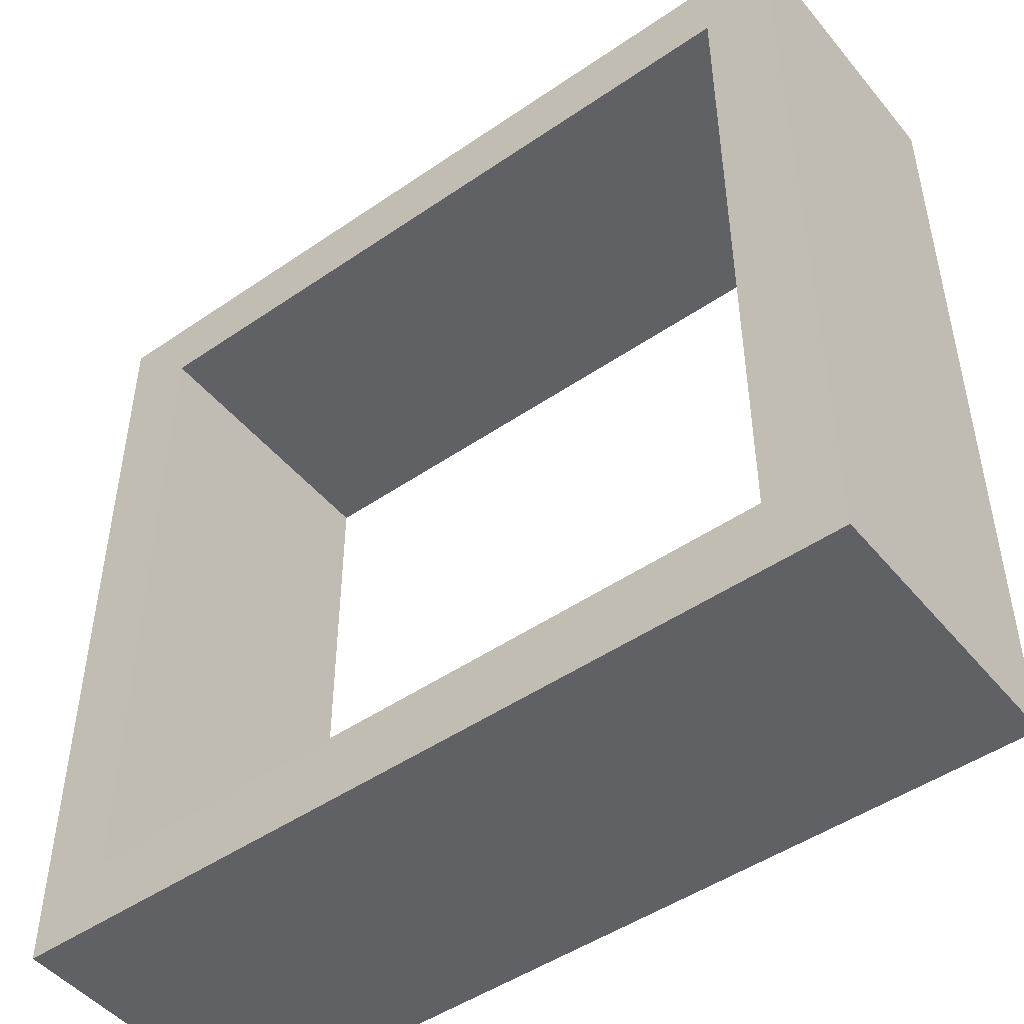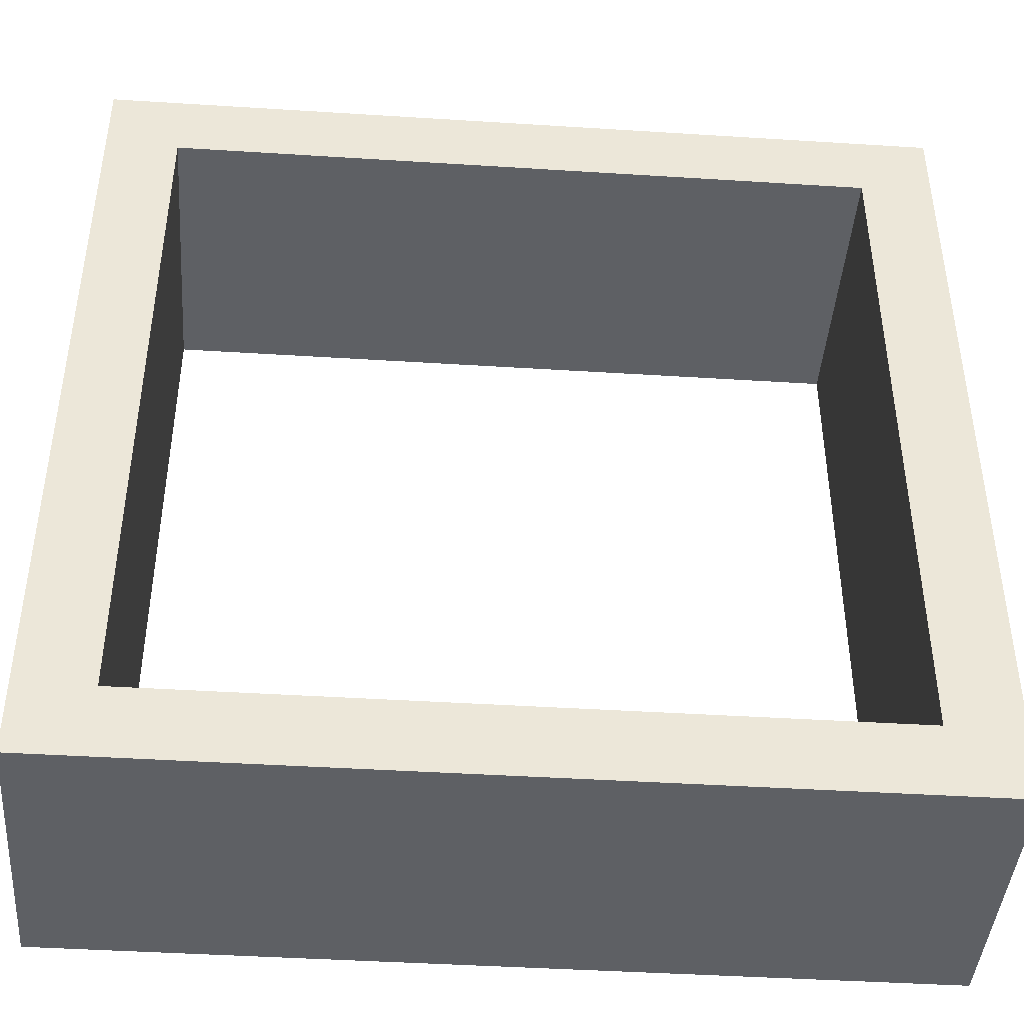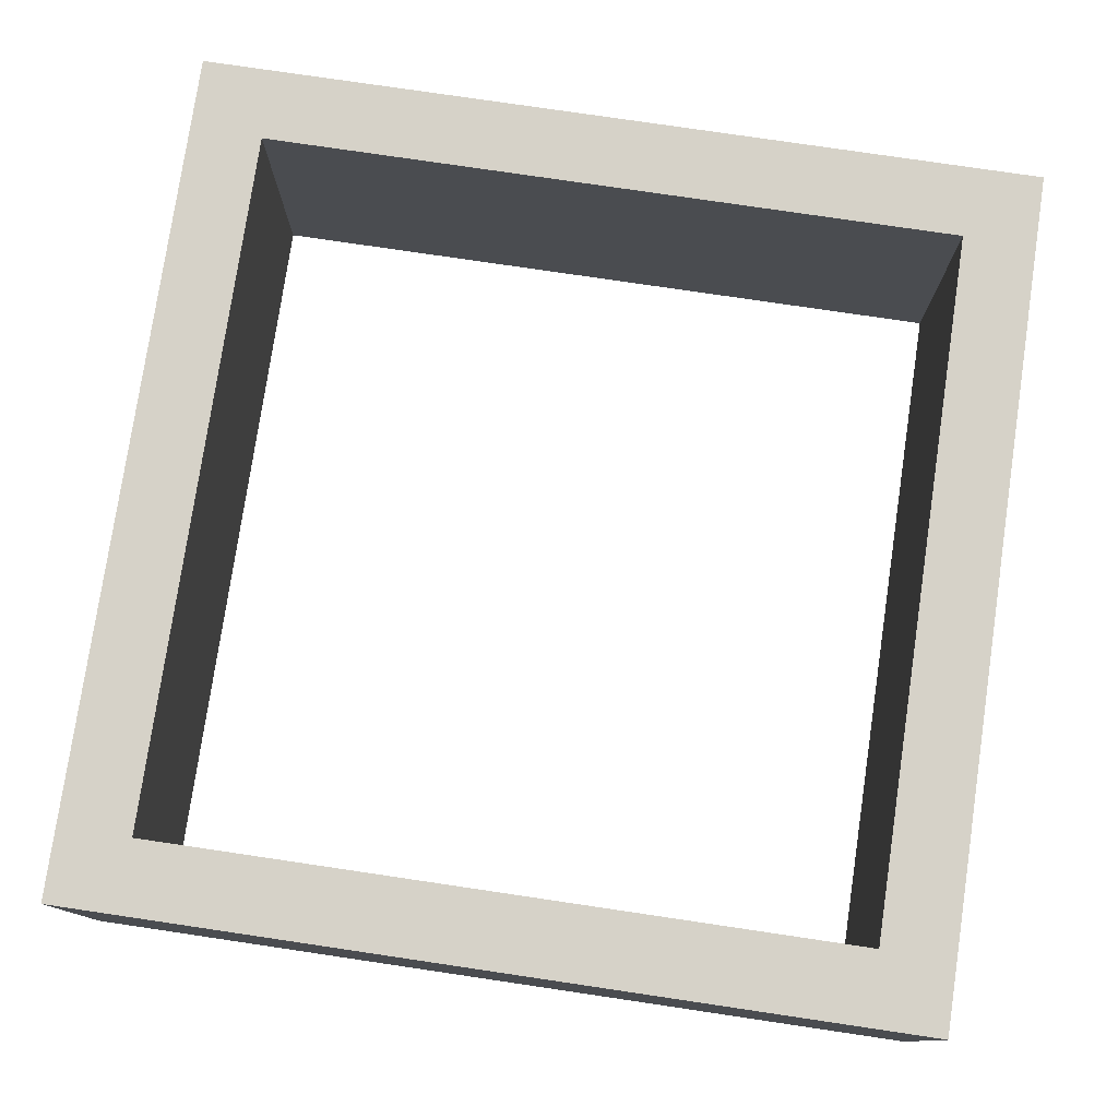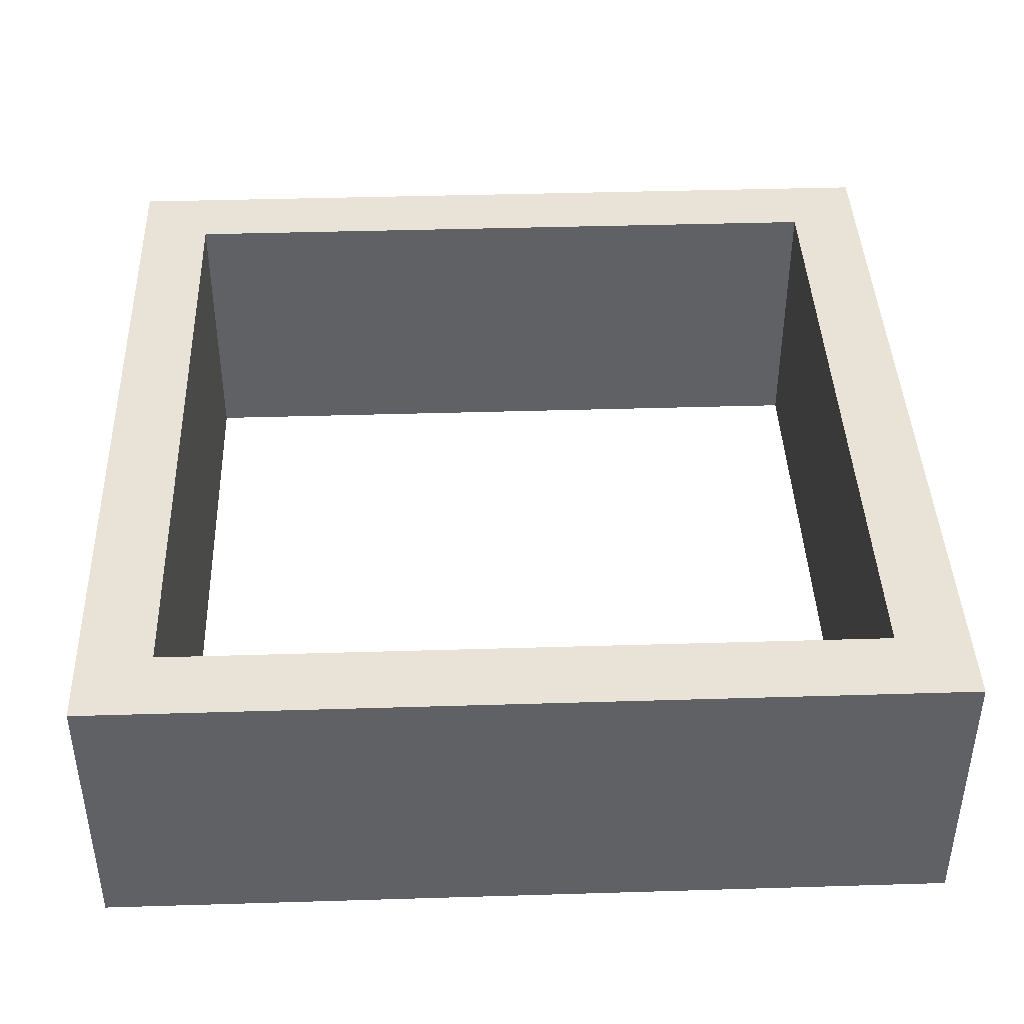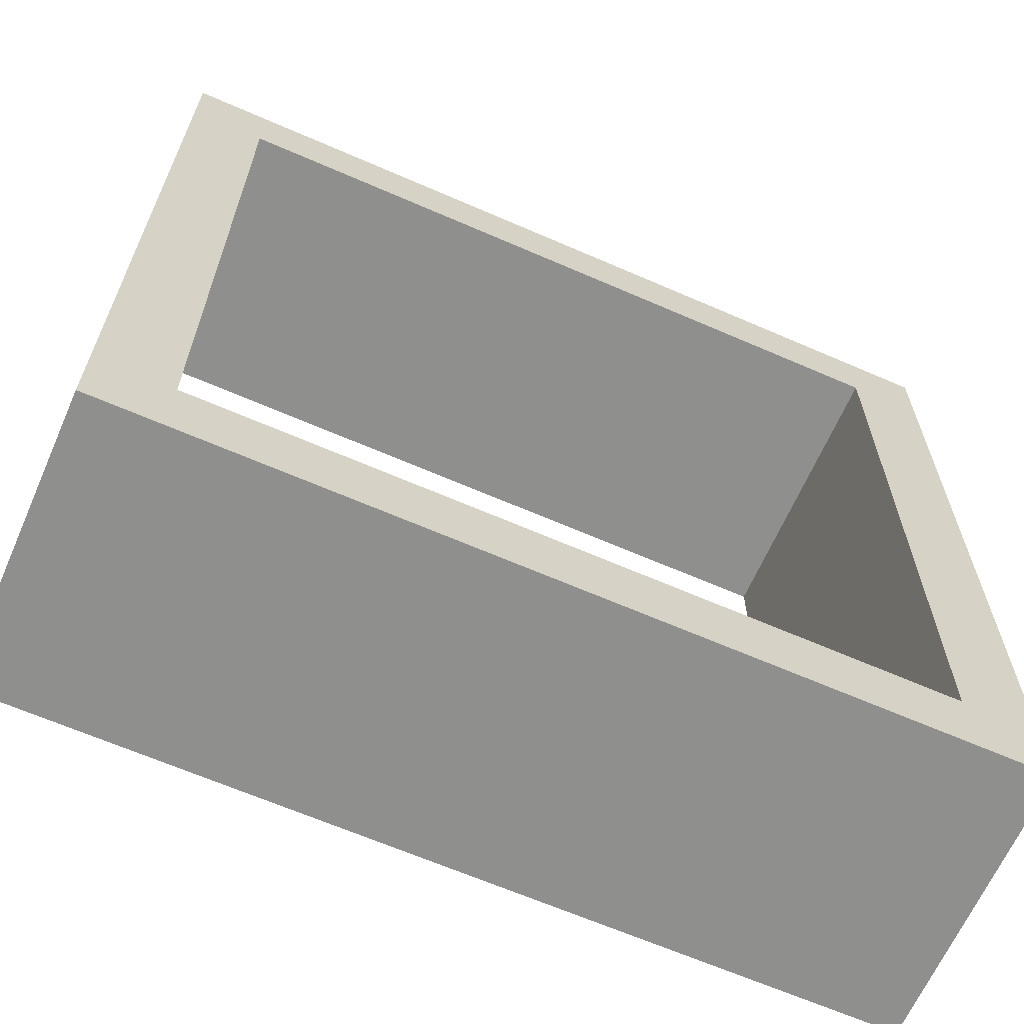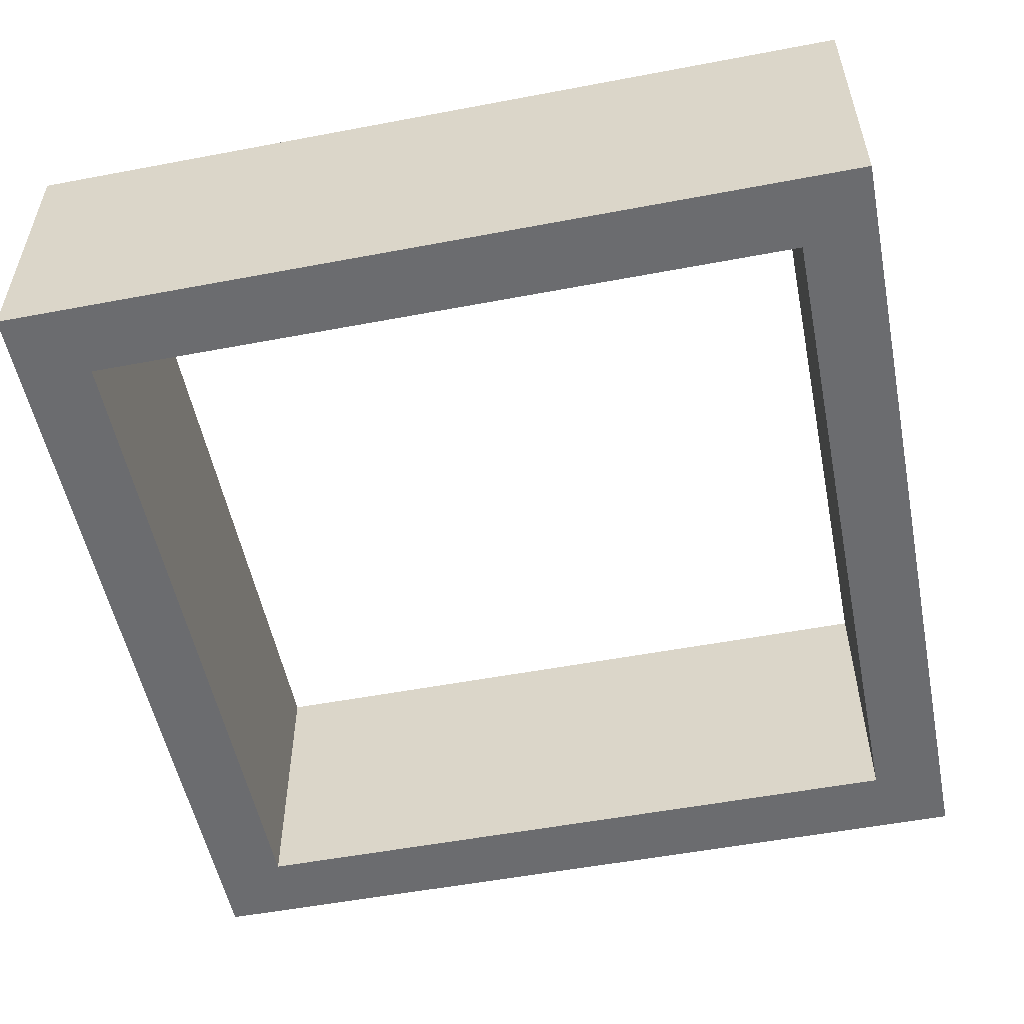
<metadata>
{"format":"obj","ext":"obj","renderer":"f3d","projection":"perspective","resolution":1024,"background":"white","views":[{"elev":-48.0,"azim":-142.4,"up":"+Y"},{"elev":-43.1,"azim":175.7,"up":"+Y"},{"elev":78.0,"azim":-81.6,"up":"+Z"},{"elev":41.7,"azim":177.9,"up":"+Z"},{"elev":-65.1,"azim":156.3,"up":"+Y"},{"elev":-53.7,"azim":101.4,"up":"+Z"}]}
</metadata>
<code>
o KH_Small_window-x2-white
v 34.51 79.29 -76.92
v 19.91 79.29 -76.92
v 34.51 79.29 -72.08
v 19.91 79.29 -72.08
v 34.51 64.69 -76.92
v 34.51 64.69 -72.08
v 19.91 64.69 -76.92
v 19.91 64.69 -72.08
v 33.26 78.04 -76.92
v 33.26 65.94 -76.92
v 21.16 65.94 -76.92
v 21.16 78.04 -76.92
v 21.16 65.94 -72.08
v 21.16 78.04 -72.08
v 33.26 78.04 -72.08
v 33.26 65.94 -72.08
f 1 2 3
f 3 2 4
f 5 1 6
f 6 1 3
f 7 5 8
f 8 5 6
f 2 7 4
f 4 7 8
f 3 16 6
f 8 16 13
f 9 1 10
f 10 1 5
f 10 5 11
f 11 5 7
f 11 7 12
f 12 7 2
f 12 2 9
f 9 2 1
f 11 12 13
f 13 12 14
f 12 9 14
f 14 9 15
f 9 10 15
f 15 10 16
f 10 11 16
f 16 11 13
f 4 15 3
f 13 4 8
f 3 15 16
f 8 6 16
f 4 14 15
f 13 14 4

</code>
